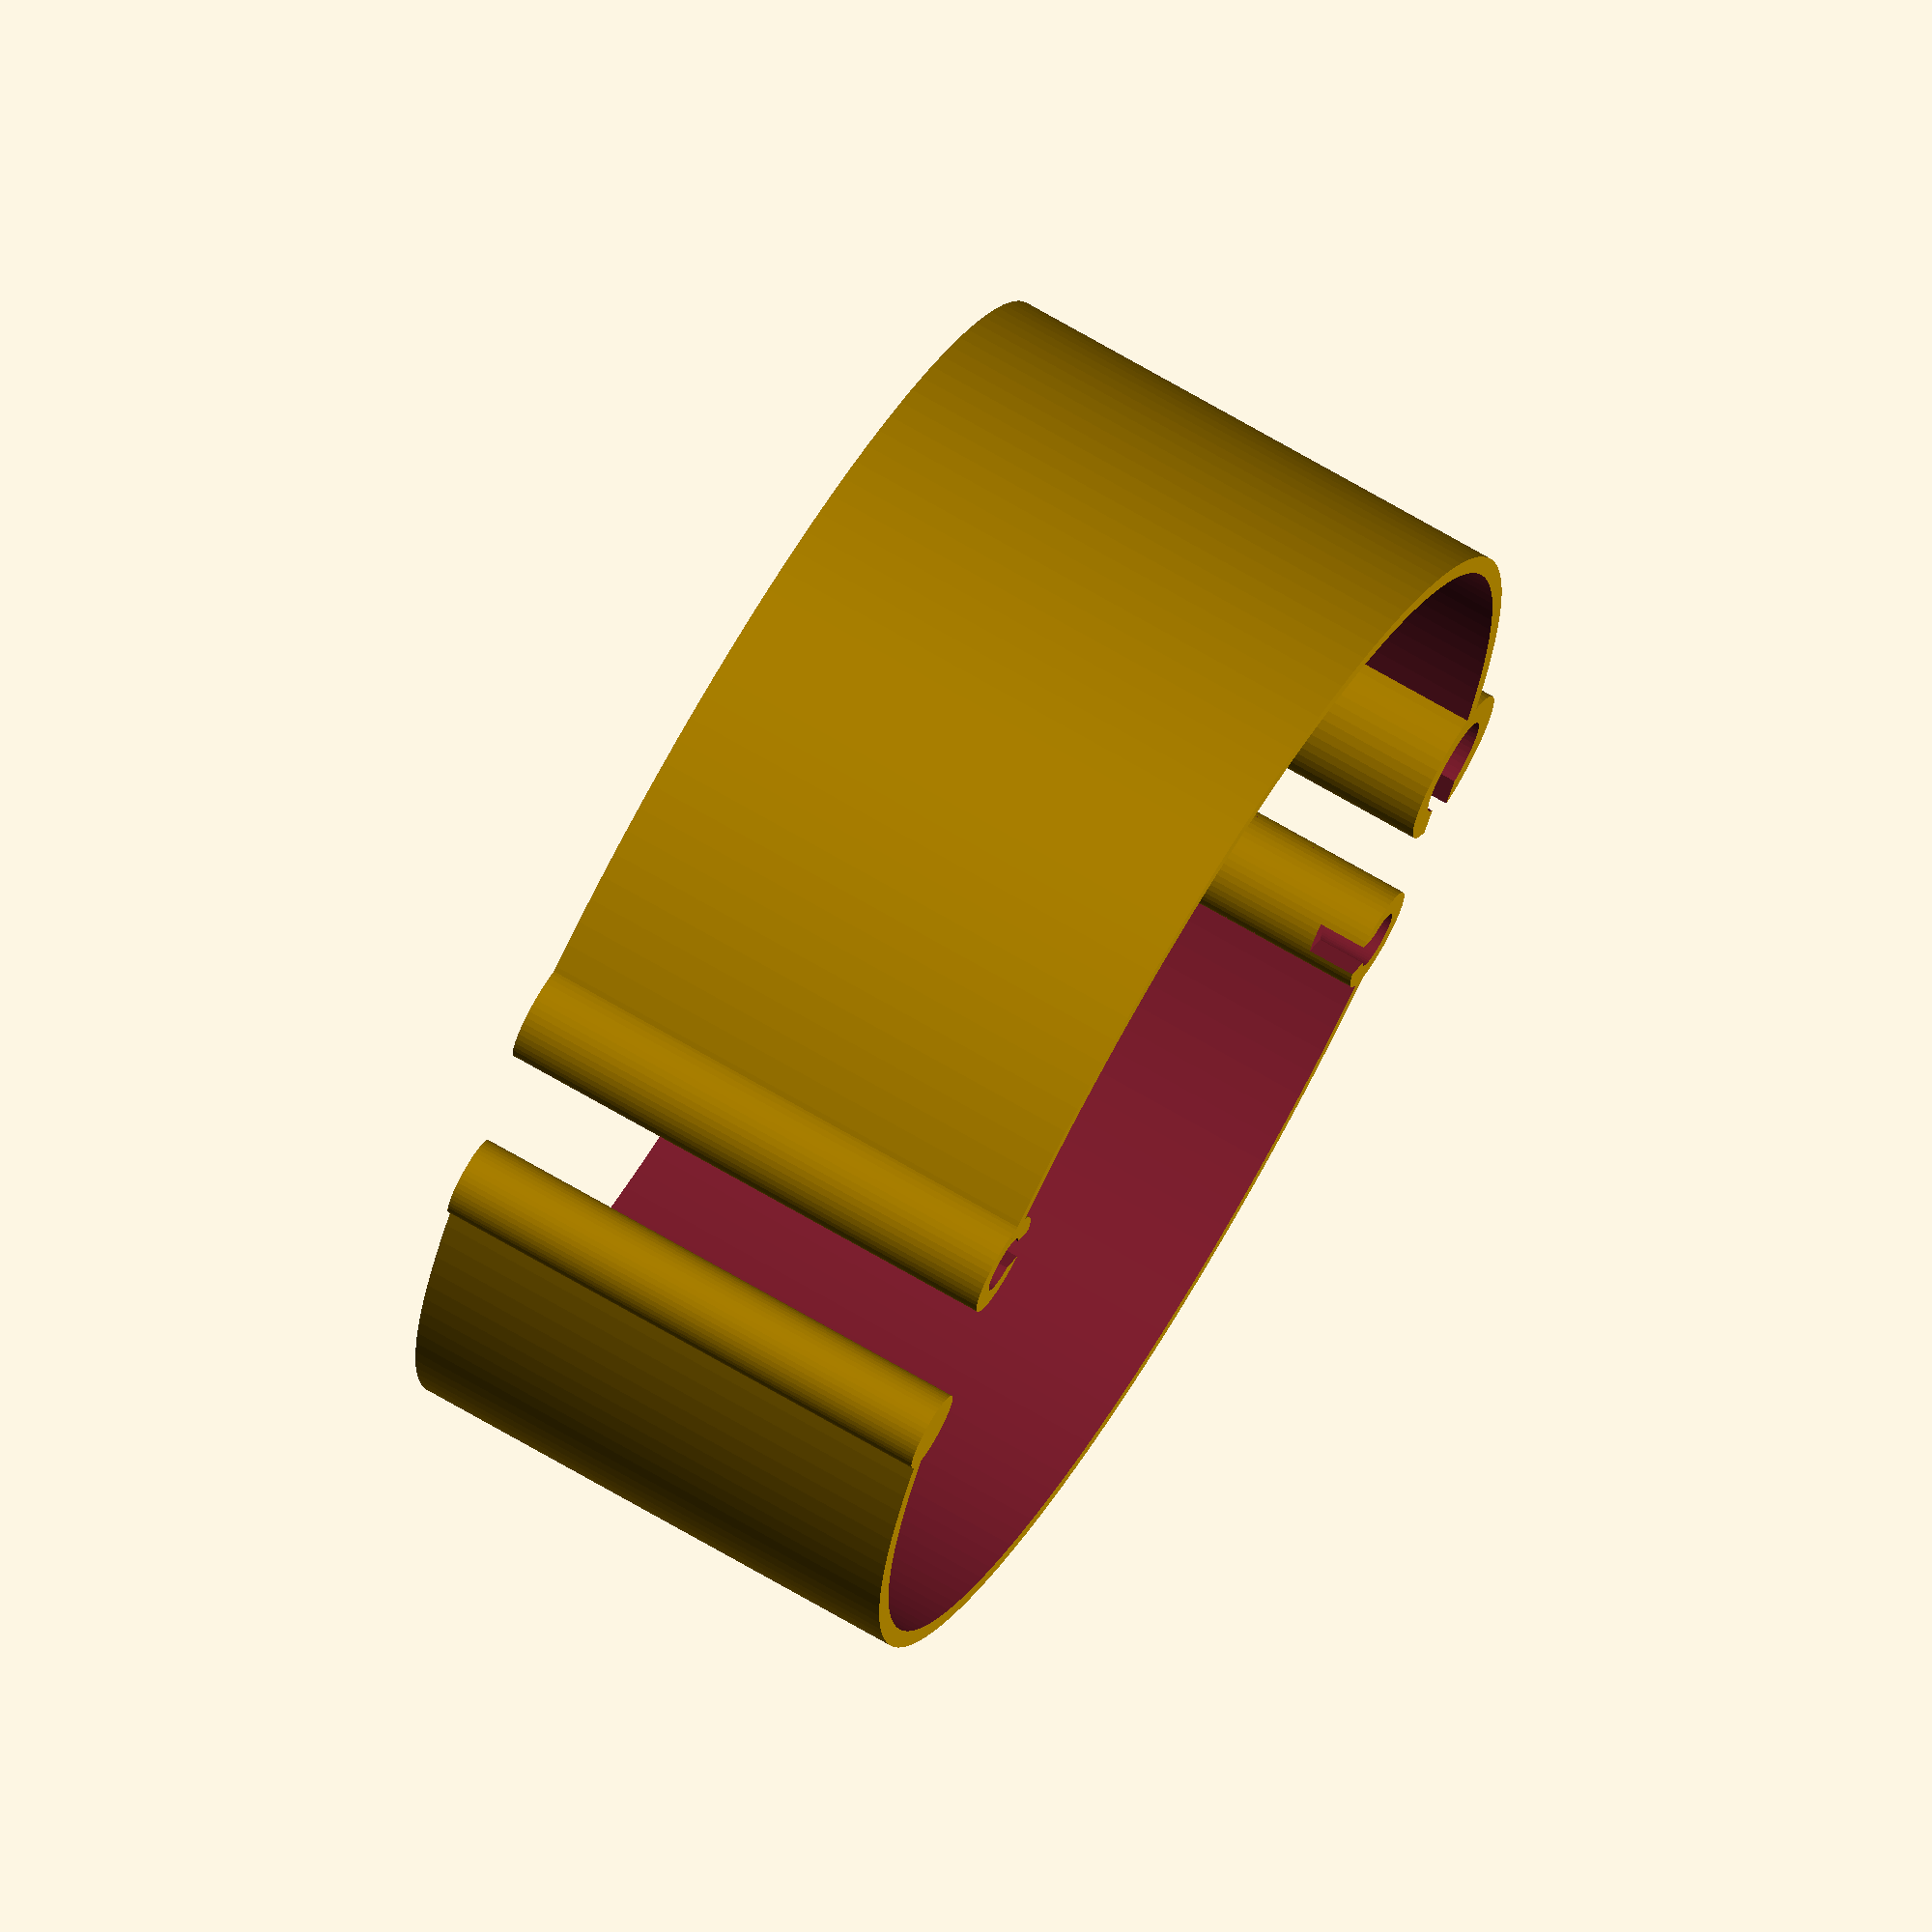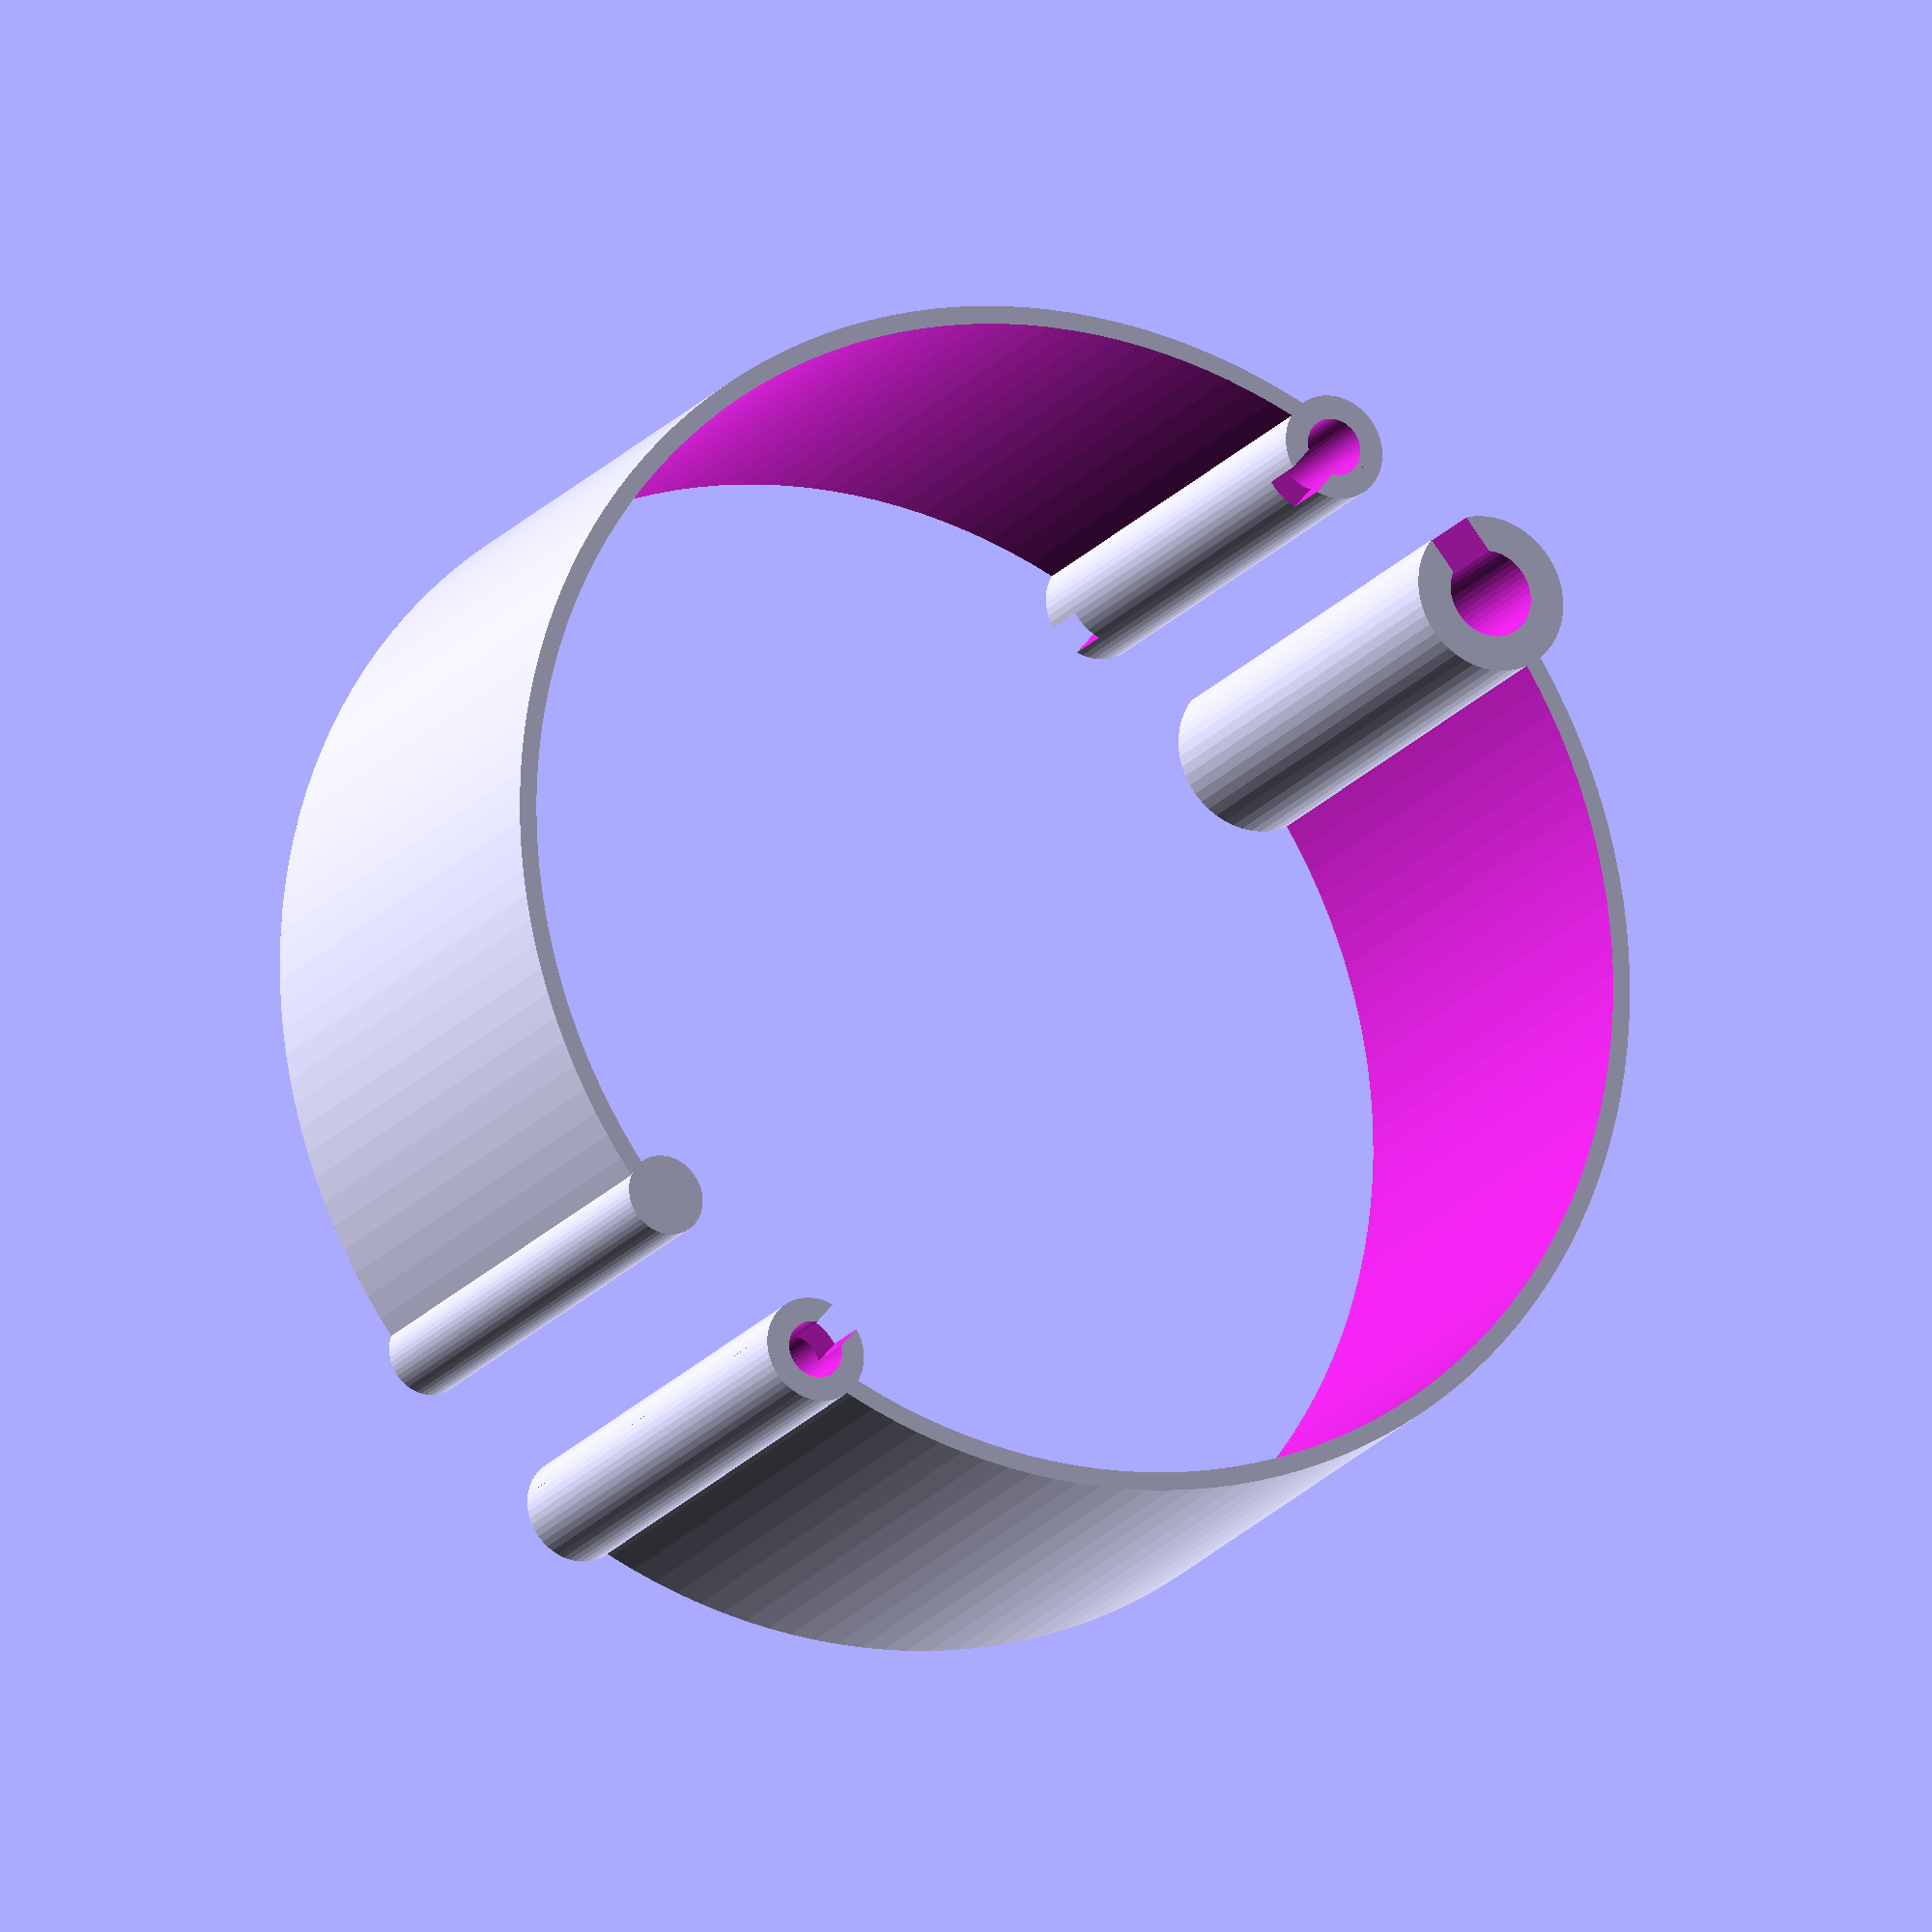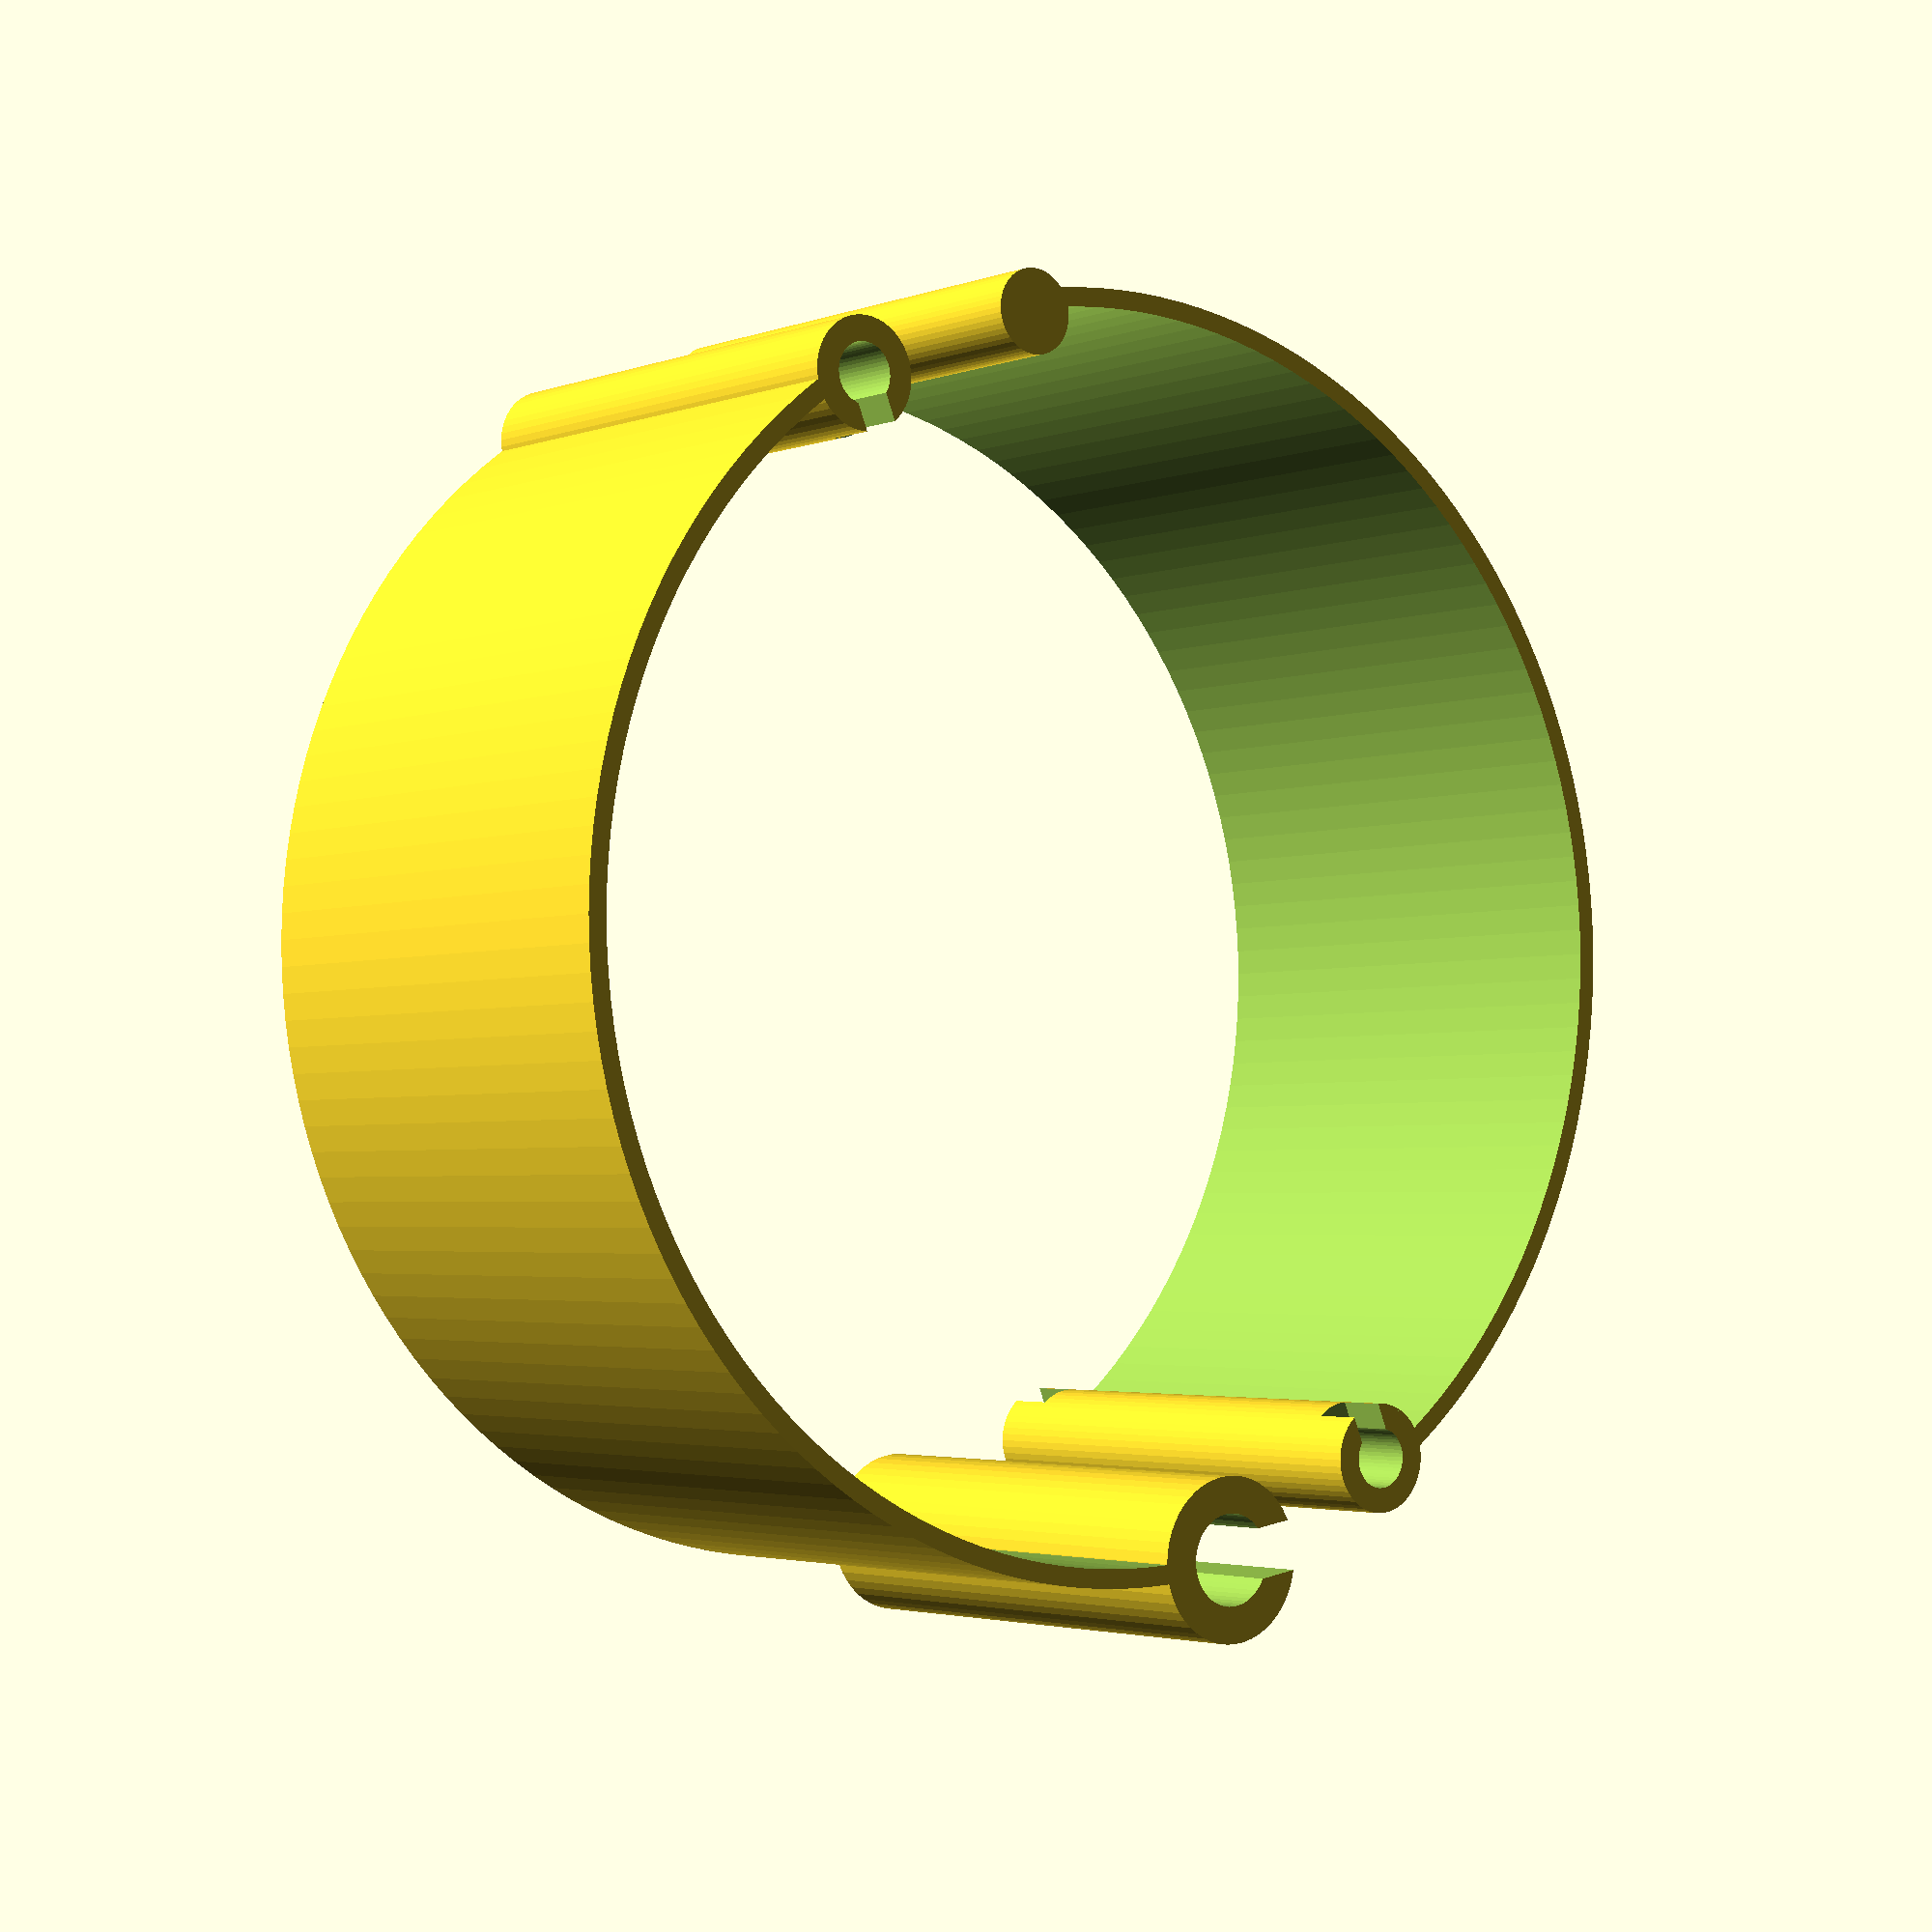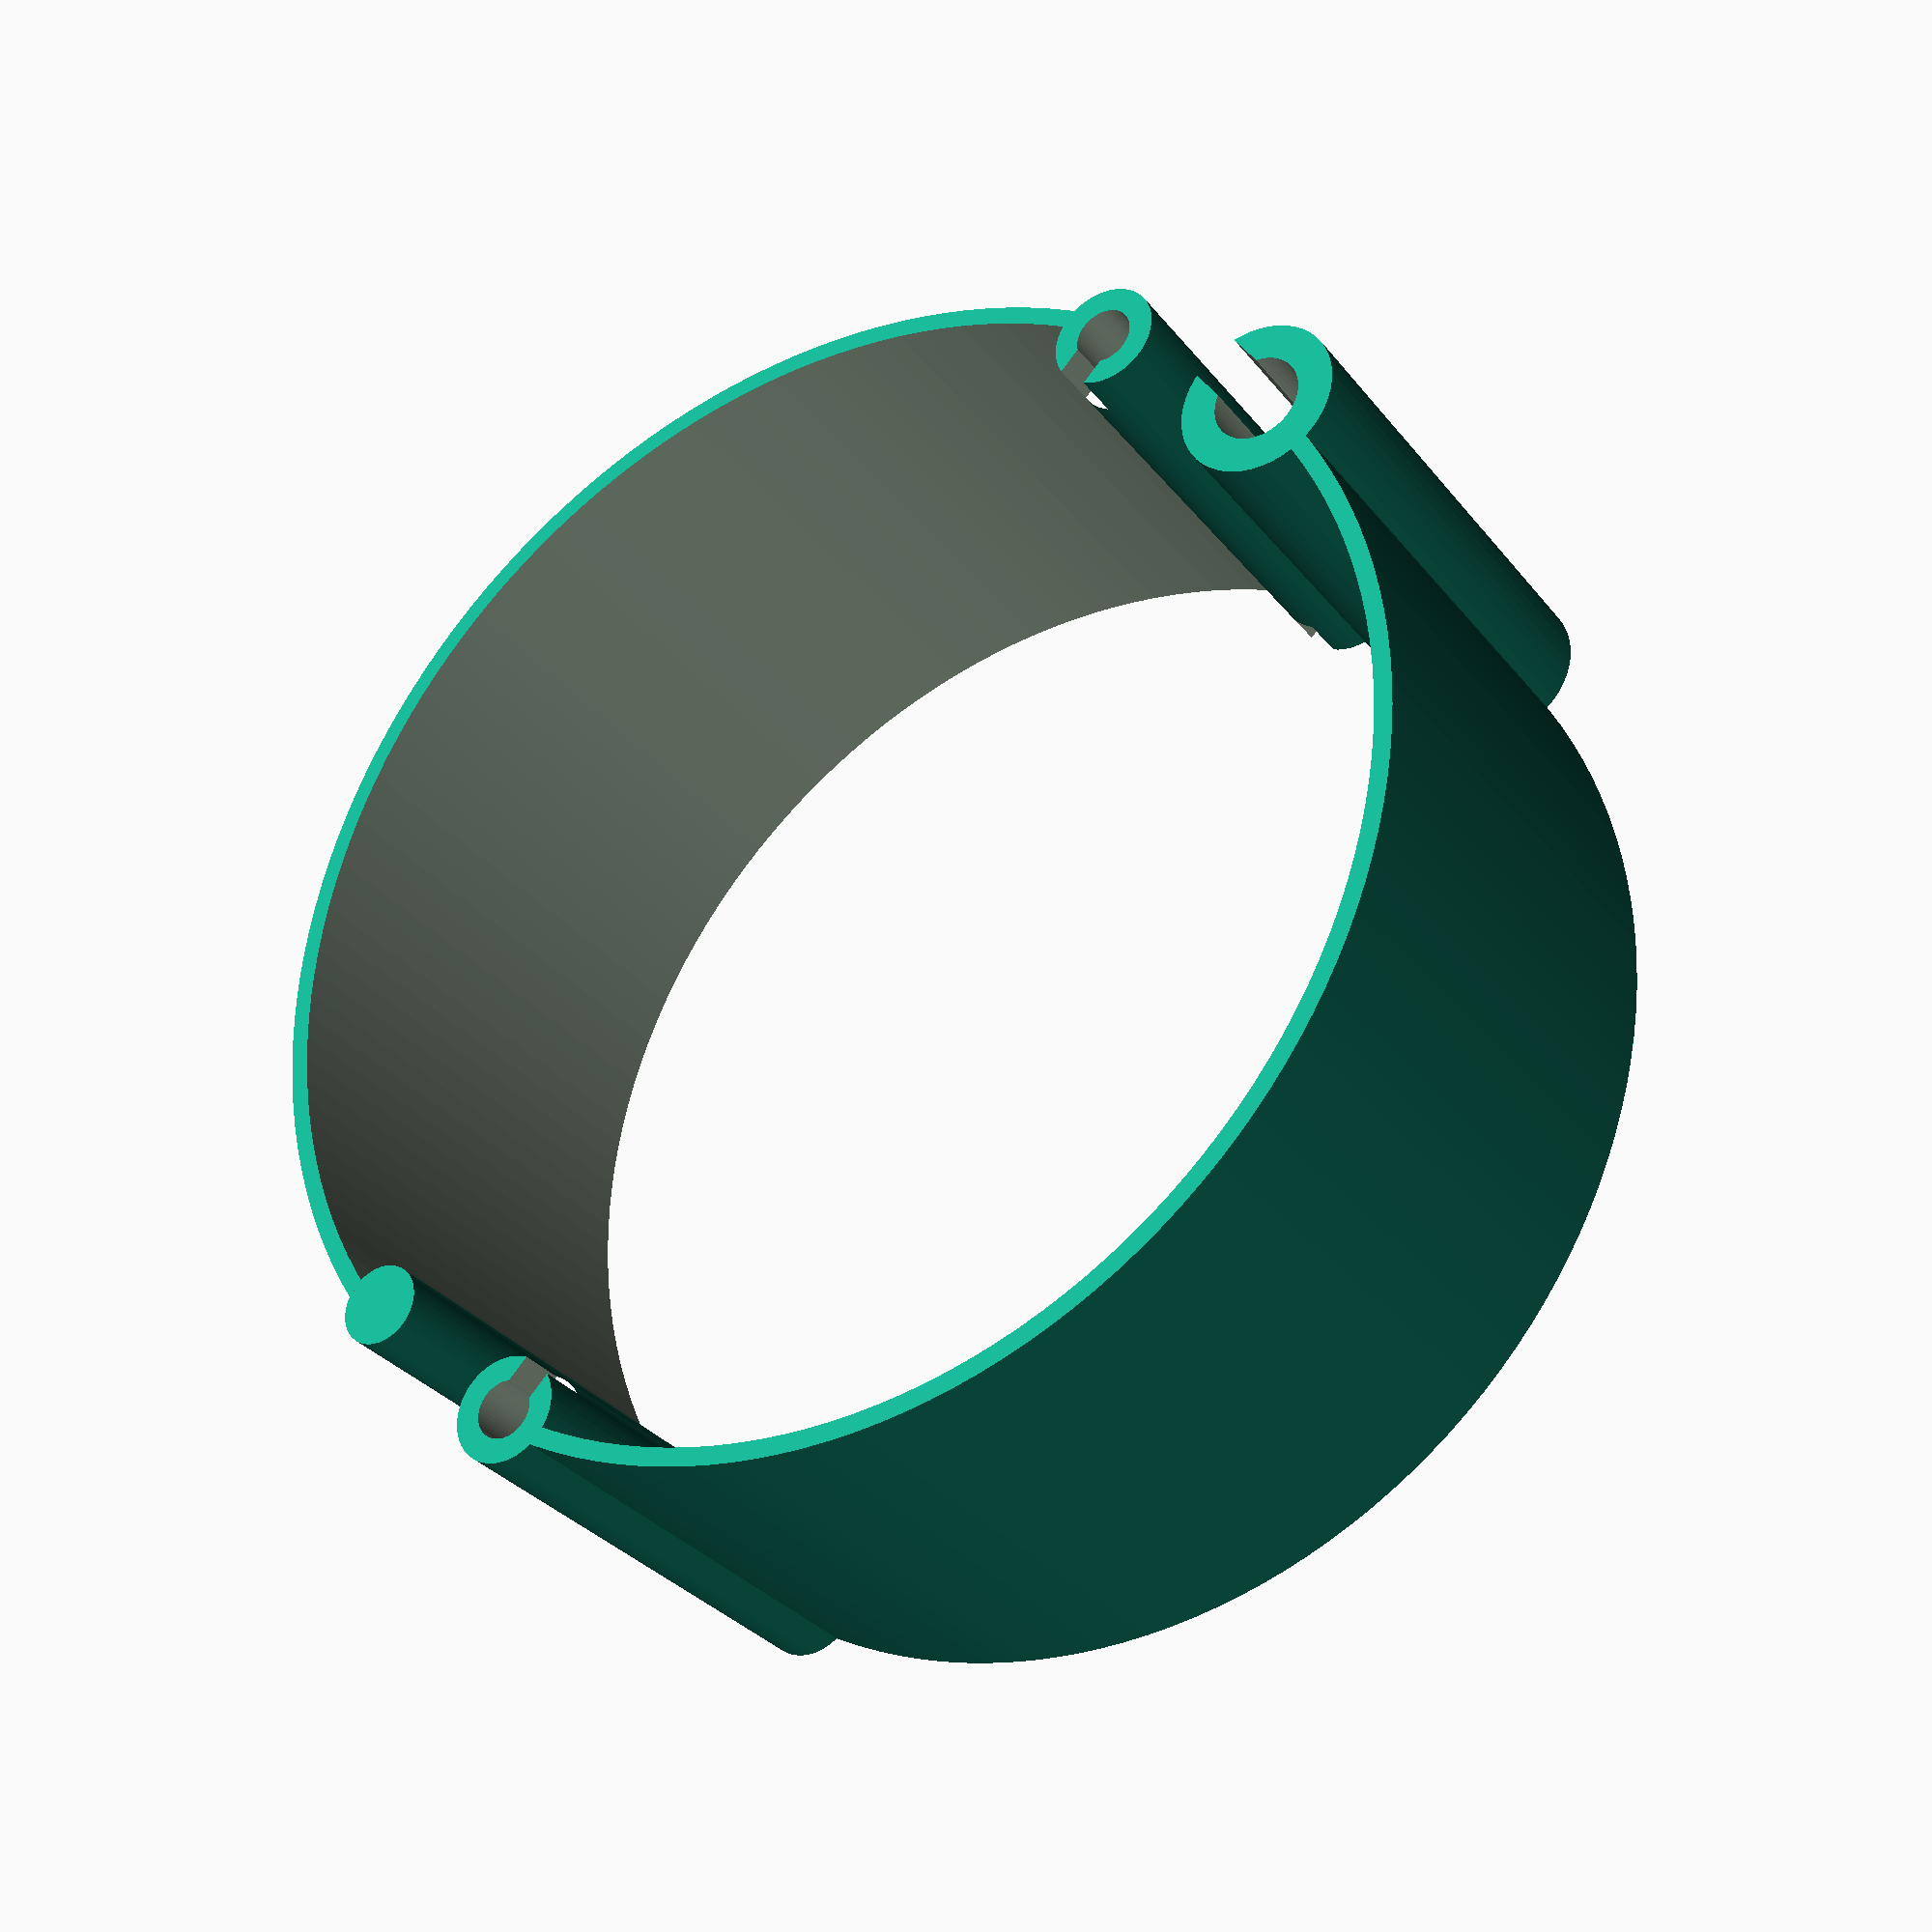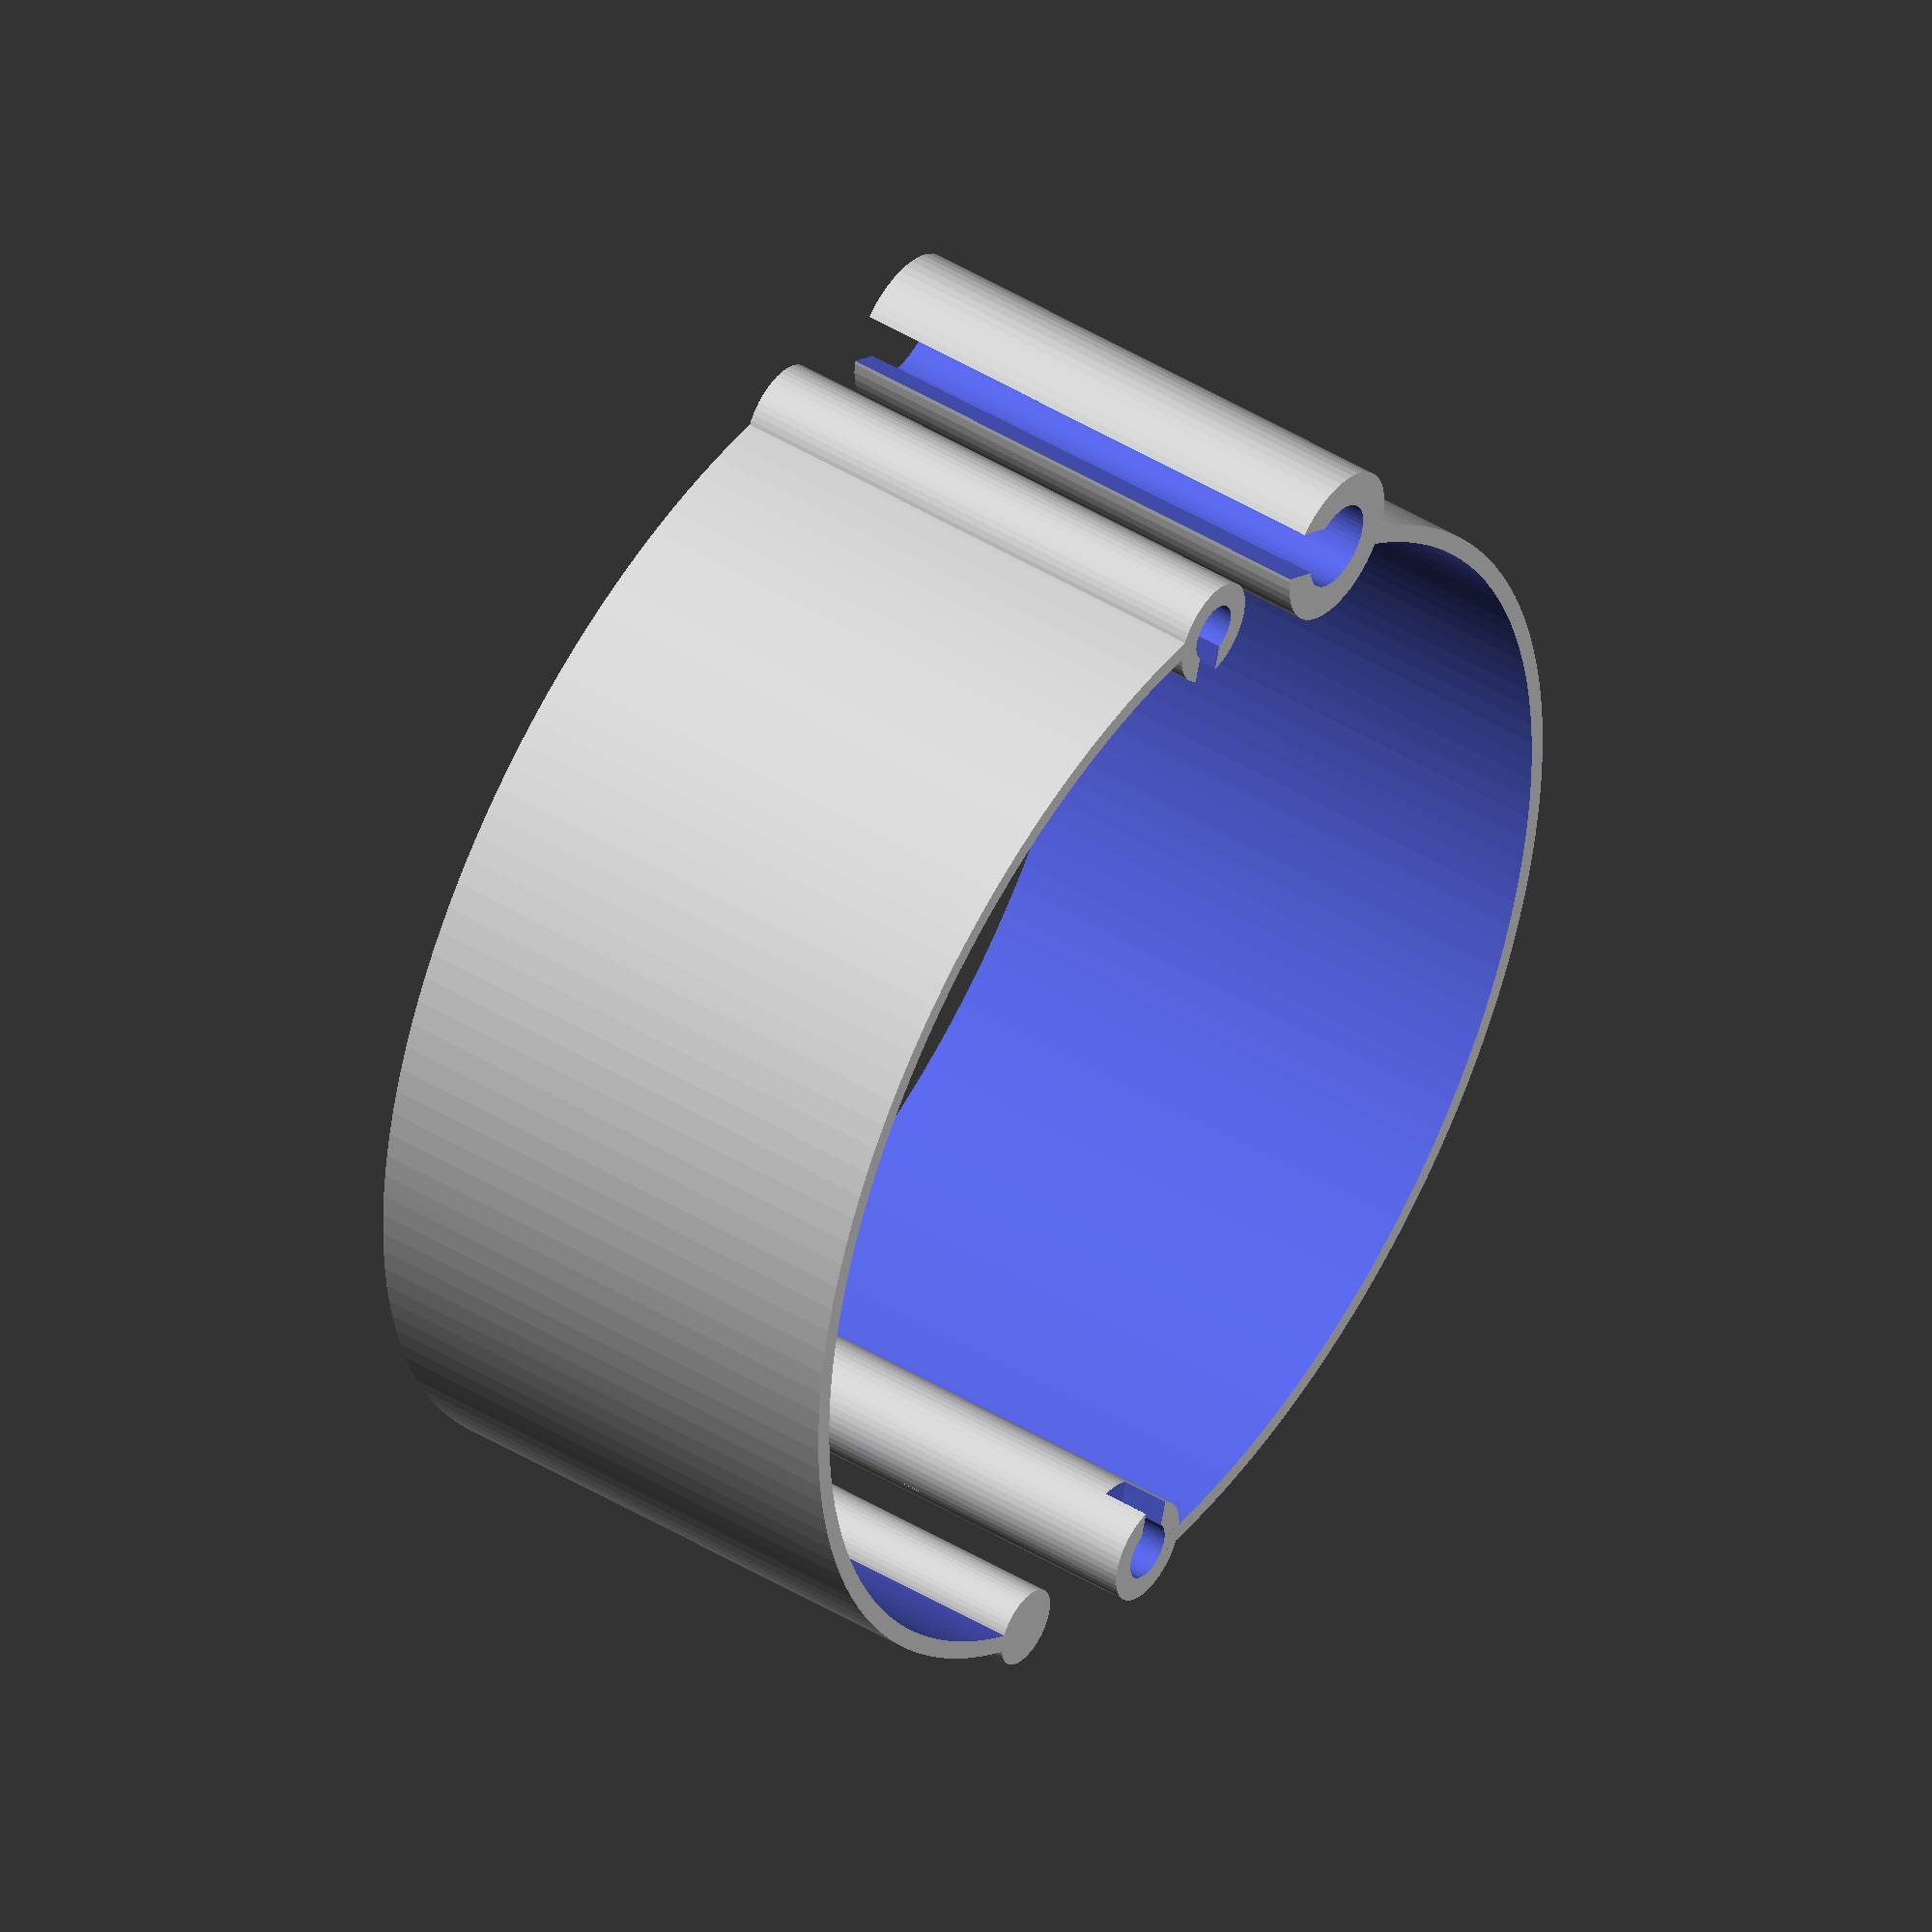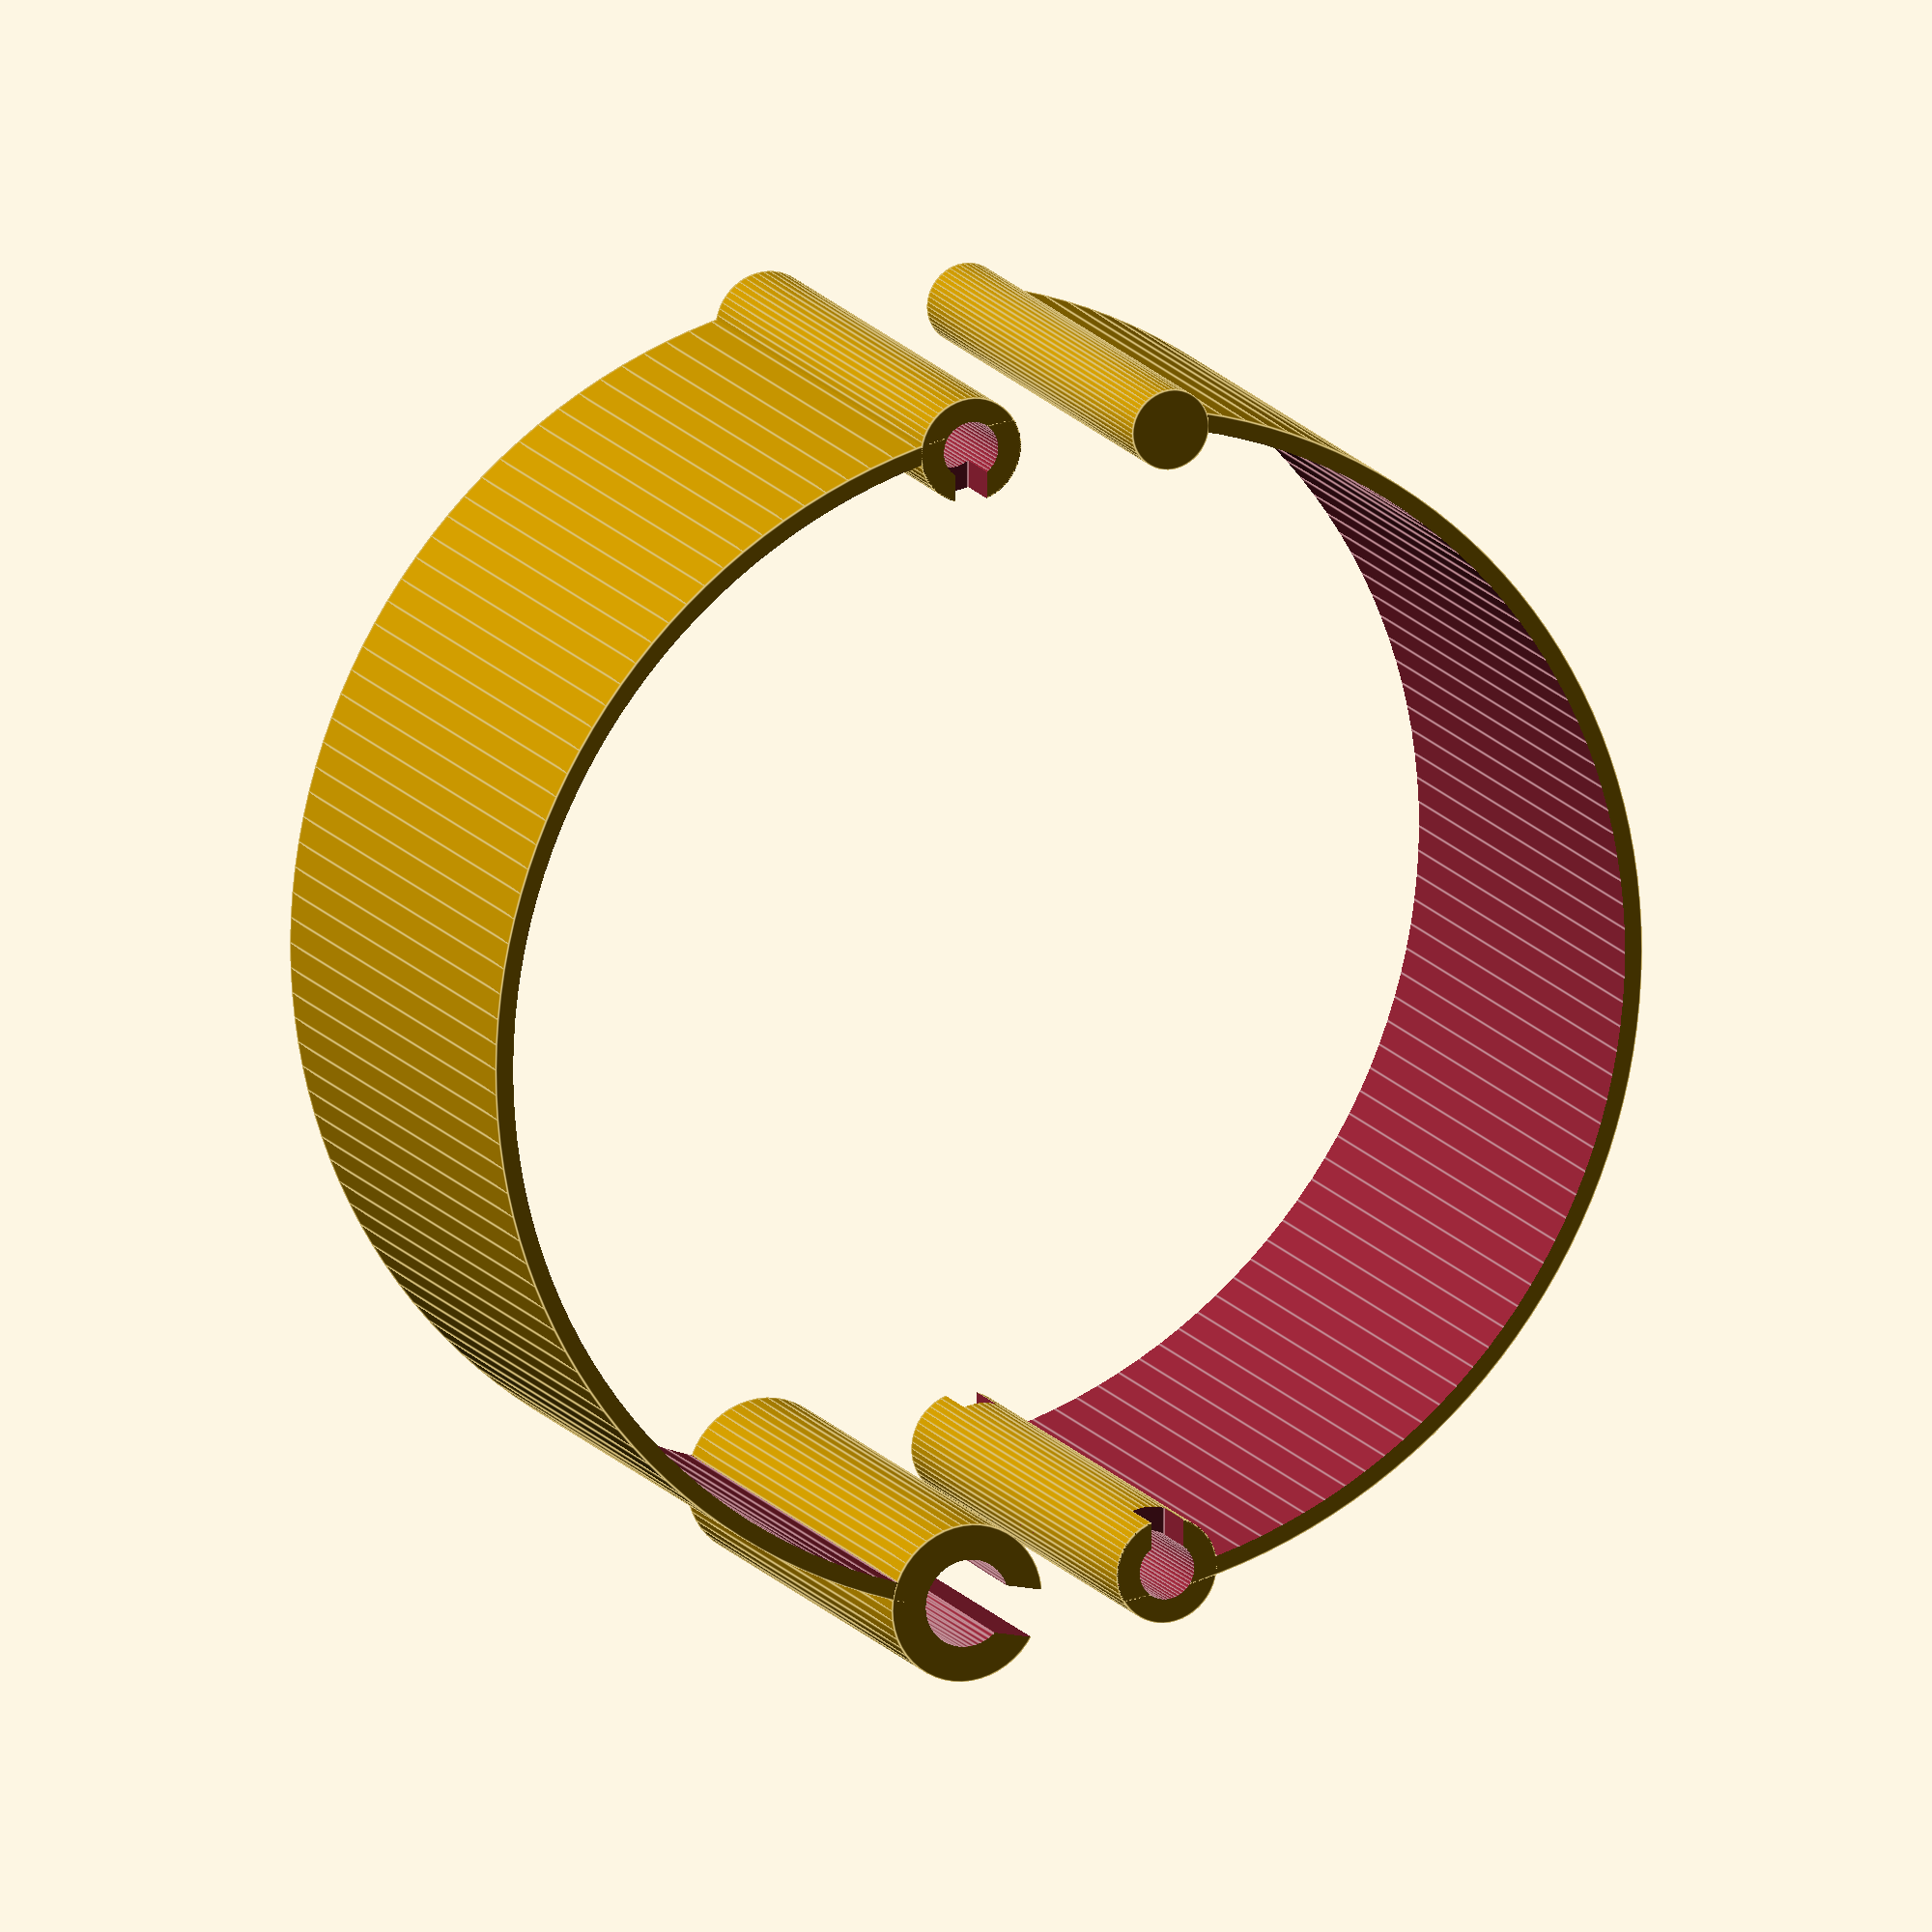
<openscad>
//watchband by isaac budmen @ibudmen

// Width of strap?
// TODO: fix as 21.8 - code below removes 2 from everything
// (to compensate for not having notches?)
strap_width = 23.8; // [8,9,10,11,12,13,14,15,16,17,18,19,20,21,22,24,26]
// Length of strap?
strap_length = 24; // [22,24,26,28,30,32,34,36,38,40,42]

//Other variables
pin_radius = 1.2; // Actual pin size divided by 2
notch_length = 2;
notch_width = 1.4;

//WHERE THE MAGIC HAPPENS
union(){
    pins(); 
    band();
};

module pins(){
  difference(){
    translate([-4.4,-strap_length,-(strap_width/2)+1])cylinder(strap_width-2,pin_radius+1,pin_radius+1,$fn = 50);
    translate([-4.4,-strap_length,-(strap_width/2)])cylinder(strap_width+3,pin_radius,pin_radius,$fn = 50);
    translate([-4.4-notch_width/2,-strap_length,strap_width/2-1-notch_length])cube([notch_width,3,notch_length+1]);
    translate([-4.4-notch_width/2,-strap_length,-(strap_width/2)])cube([notch_width,3,notch_length+1]);
  };

  difference(){
    translate([4.4,strap_length,-(strap_width/2)+1])cylinder(strap_width-2,pin_radius+1,pin_radius+1,$fn = 50);
    translate([4.4,strap_length,-(strap_width/2)])cylinder(strap_width+3,pin_radius,pin_radius,$fn = 50);
      
    translate([4.4-notch_width/2,strap_length-3,strap_width/2-1-notch_length])cube([notch_width,3,notch_length+1]);
    translate([4.4-notch_width/2,strap_length-3,-(strap_width/2)])cube([notch_width,3,notch_length+1]);
};
};

module pin_holes(){
translate([0,strap_length,-(strap_width/2)])cylinder(strap_width+3,pin_radius,pin_radius,$fn = 50);
translate([0,strap_length,(-strap_width/2)])cylinder(strap_width+3,pin_radius,pin_radius,$fn = 50);
};

module inside(){
cylinder(strap_width-2,strap_length+1.25,strap_length+1.25,center=true, $fn=150);
};

module outband(){
inside();
};

module band(){
difference(){ 
outband();
scale([0.97,0.97,1.1])outband();
cube(size = [12,strap_length*3,24],center=true);
translate([4.4,-strap_length,0])cylinder(strap_width+3,2*(pin_radius),2*(pin_radius),center=true,$fn = 50); // //outside latch - clearing interfering watch band bit for pin
};

difference(){
translate([4.4,-strap_length-.5,0])cylinder(strap_width-2,1.5*(pin_radius+1),1.5*(pin_radius+1),center=true,$fn = 50); //outside latch - body  
translate([4.4,-strap_length-.5,0])cylinder(strap_width+3,1.5*(pin_radius),1.75*(pin_radius),center=true,$fn = 50); // //outside latch - clearing cylinder for pin
translate([2.4,-strap_length-1,0])rotate([0,0,12])cube([6,2,30],center=true);
 // clearing cube for band
};
translate([-4.4,strap_length,0])cylinder(strap_width-2,1.4*(pin_radius),1.4*(pin_radius),center=true,$fn = 50); // inside latch pin
};
</openscad>
<views>
elev=107.9 azim=131.2 roll=239.9 proj=o view=wireframe
elev=19.6 azim=140.7 roll=153.4 proj=o view=solid
elev=182.9 azim=201.8 roll=37.9 proj=p view=wireframe
elev=210.7 azim=316.2 roll=329.2 proj=p view=wireframe
elev=315.7 azim=164.2 roll=125.7 proj=o view=wireframe
elev=345.1 azim=359.8 roll=157.4 proj=o view=edges
</views>
